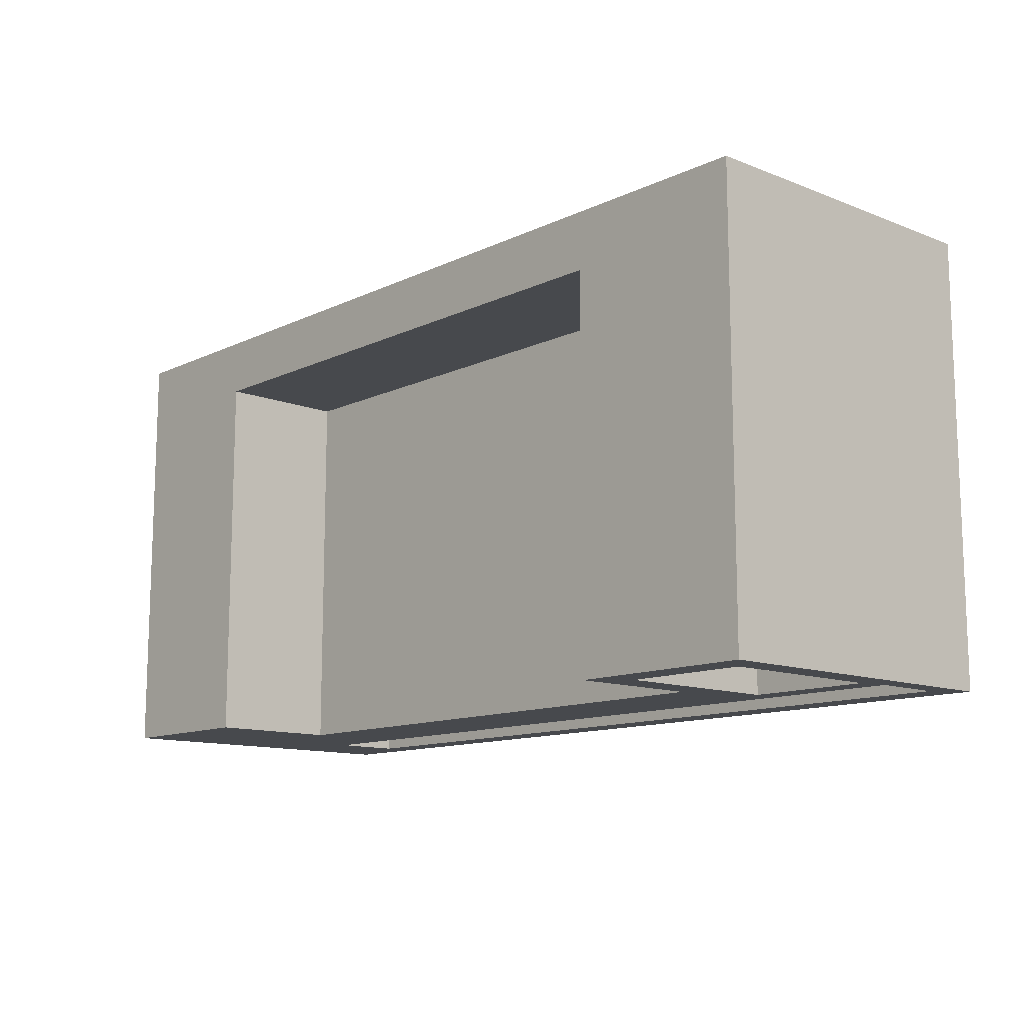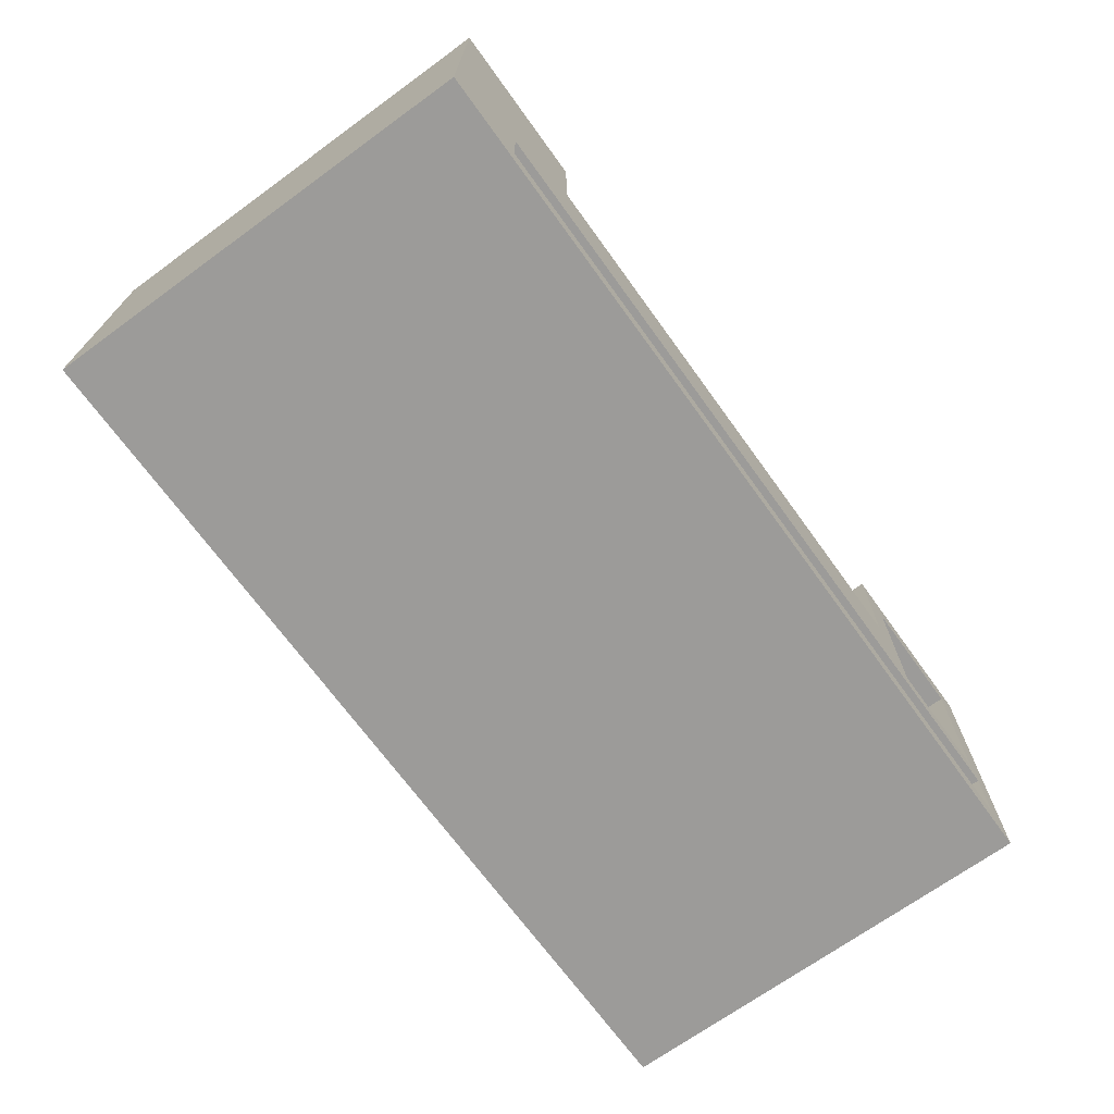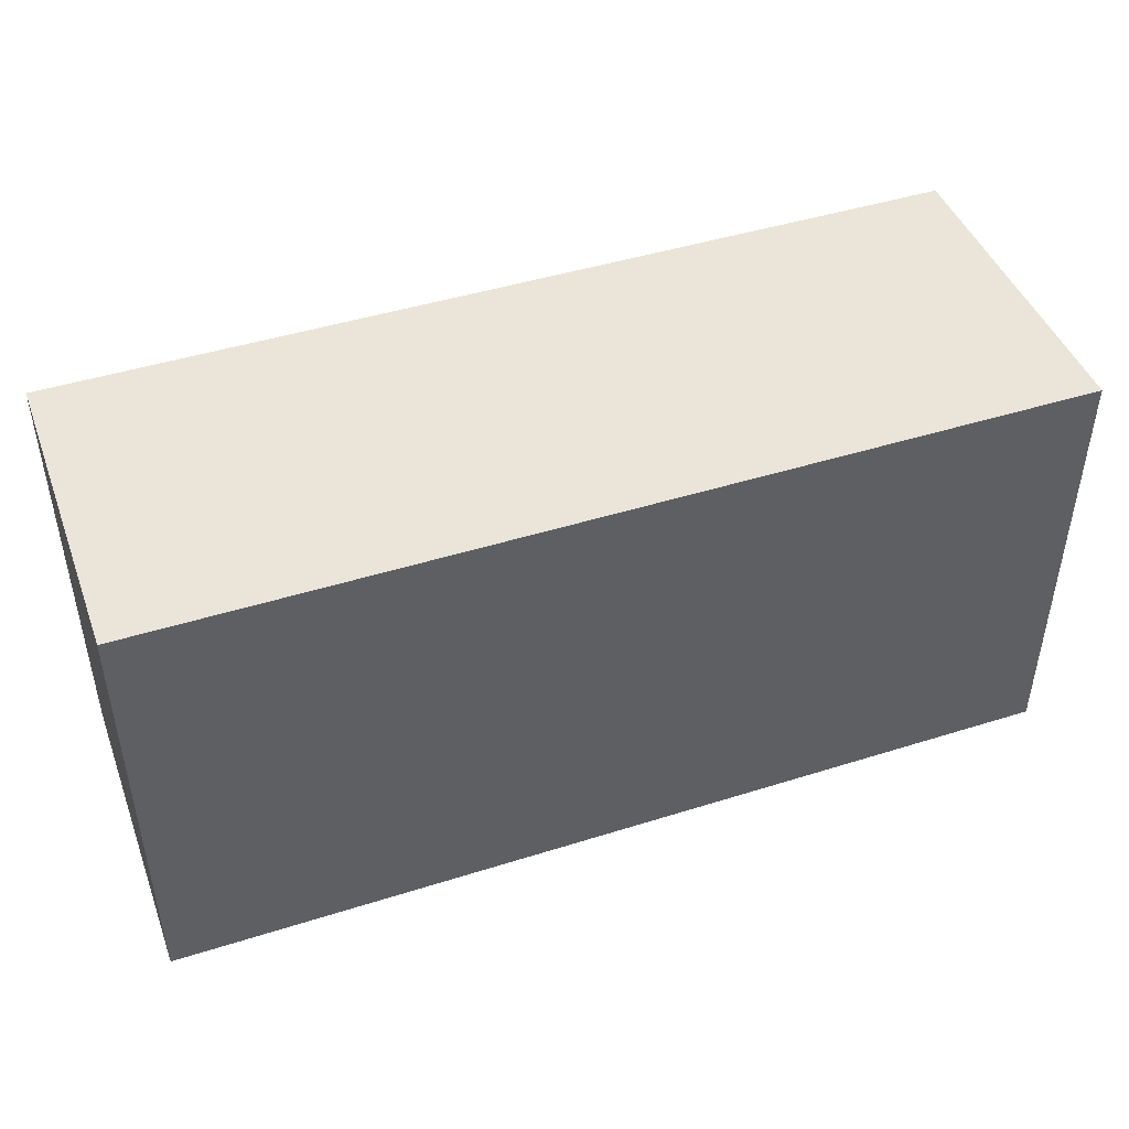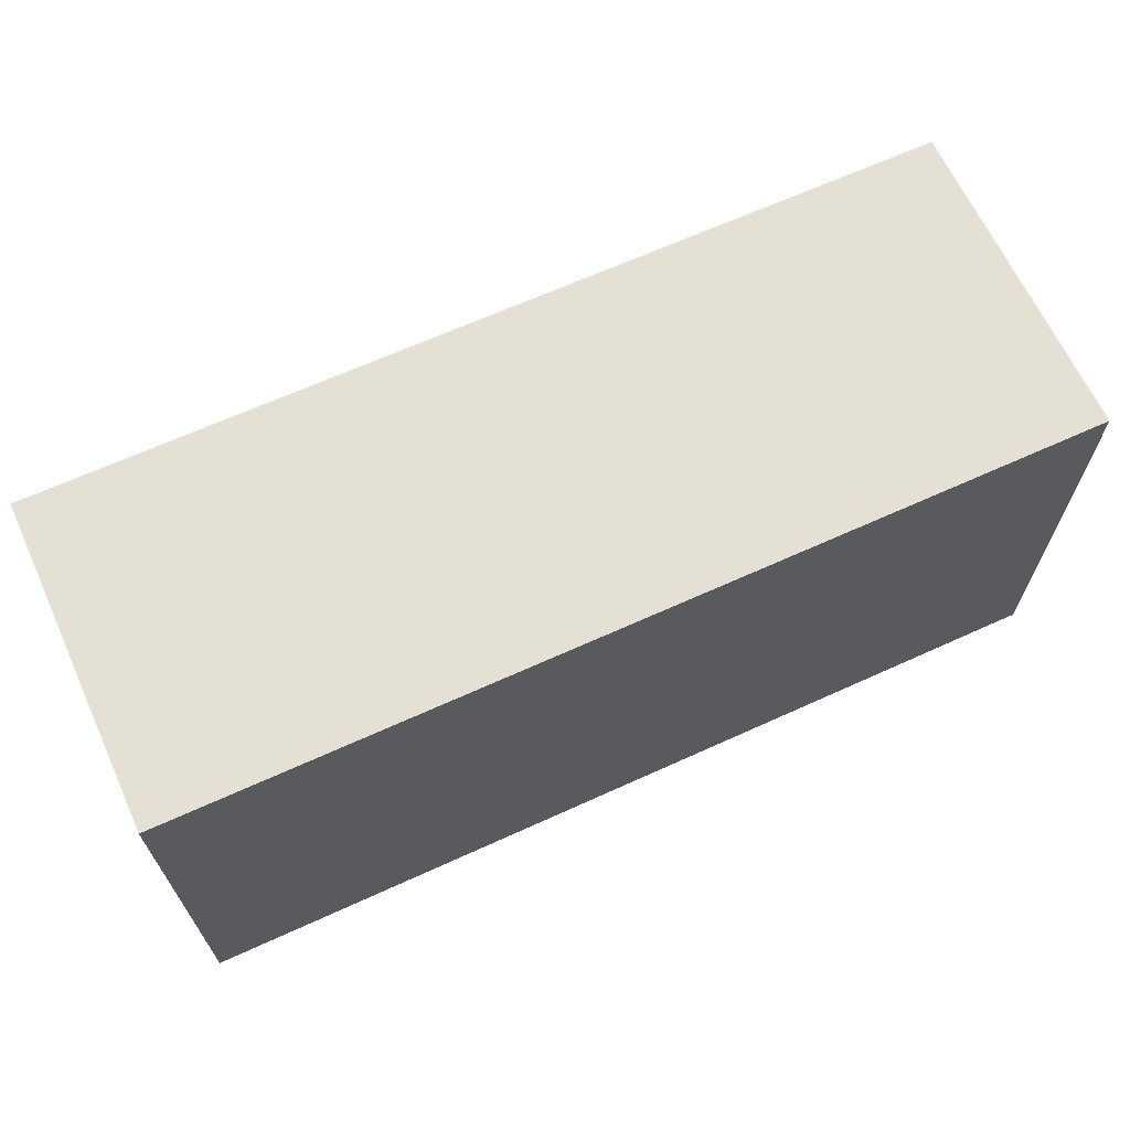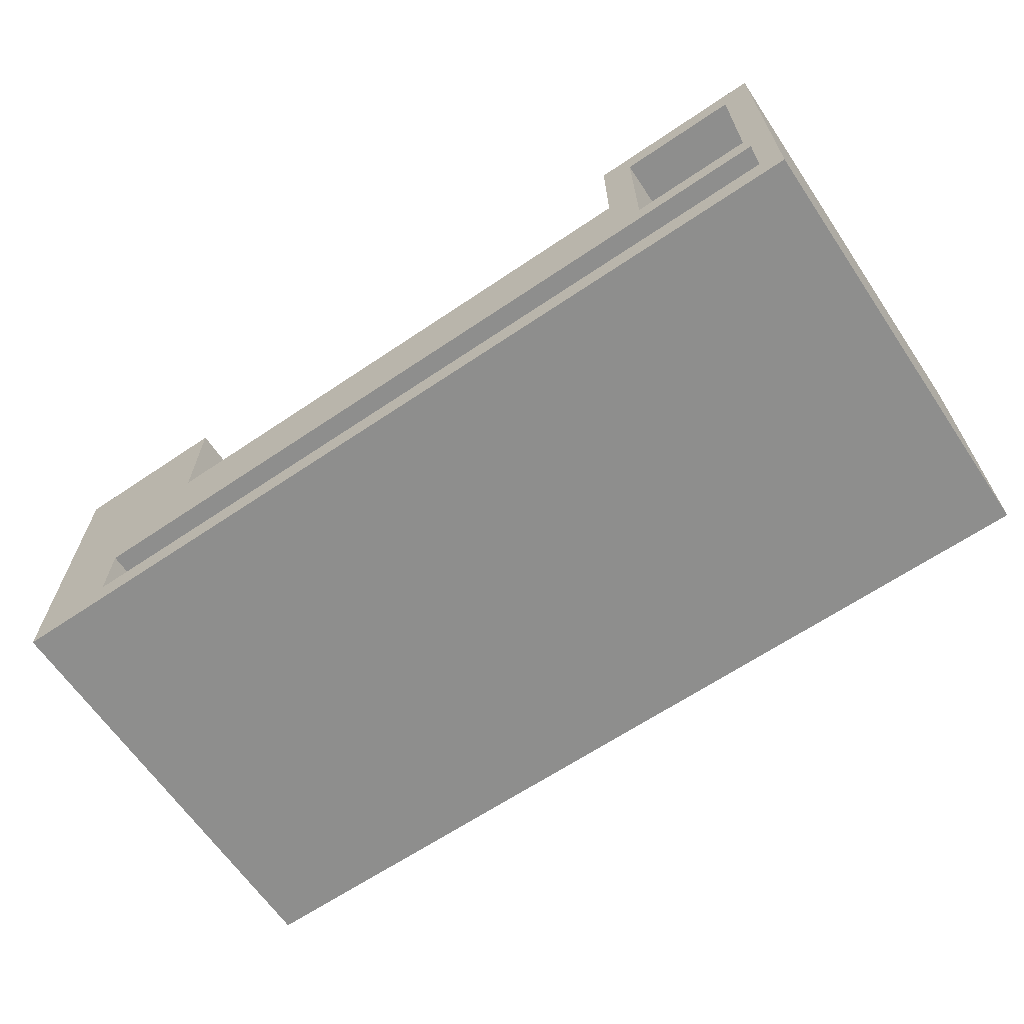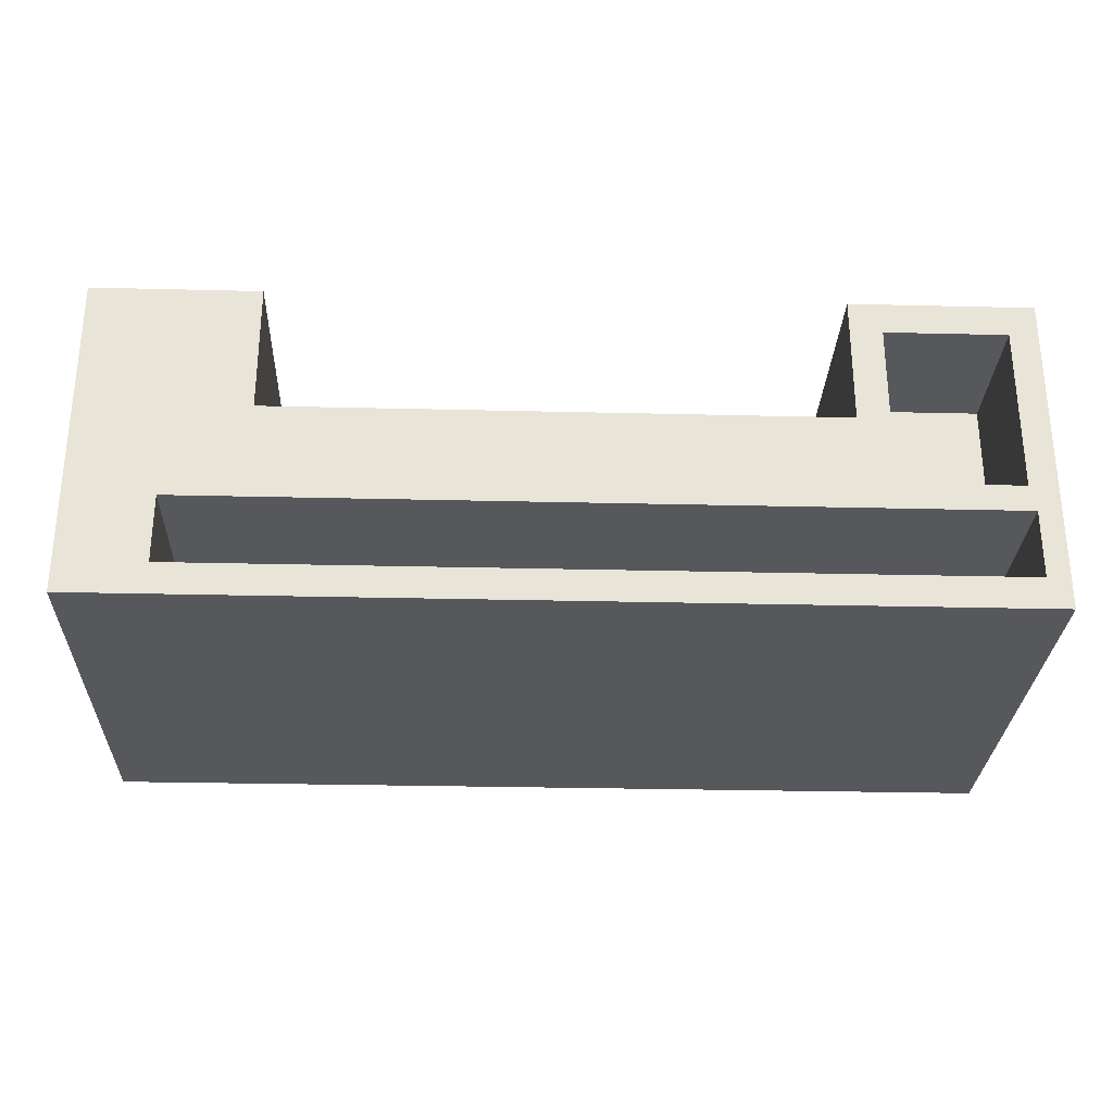
<metadata>
{"format":"obj","ext":"obj","renderer":"f3d","projection":"perspective","resolution":1024,"background":"white","views":[{"elev":-12.2,"azim":-132.4,"up":"+Z"},{"elev":-69.9,"azim":125.9,"up":"+Y"},{"elev":45.2,"azim":-20.0,"up":"+Z"},{"elev":65.8,"azim":-24.6,"up":"+Z"},{"elev":-64.8,"azim":-145.8,"up":"+Y"},{"elev":-28.4,"azim":177.9,"up":"+Y"}]}
</metadata>
<code>
v -0.3772 -0.1711 -0.1222
v 0.4792 -0.1711 0.2925
v -0.3772 -0.1711 0.2925
v 0.4792 -0.1711 -0.1222
v 0.4792 0.1365 0.2925
v -0.3772 0.1365 0.2925
v 0.4792 0.1365 -0.1222
v -0.3772 0.1365 -0.1222
v -0.2056 0.1365 0.2387
v 0.3766 0.1365 0.2387
v -0.3558 -0.1413 0.01003
v 0.3983 -0.1413 -0.1222
v -0.3558 -0.1413 -0.1222
v 0.3766 0.1365 -0.1222
v -0.2056 0.1365 -0.1222
v 0.3983 -0.07671 0.01003
v 0.3983 -0.07671 -0.1222
v -0.3558 -0.07671 -0.1222
v 0.3983 -0.1413 0.01003
v 0.3223 0.1365 0.2387
v -0.3558 -0.07671 0.01003
v -0.2358 0.106 0.01003
v -0.3505 0.106 -0.1222
v -0.2358 0.106 -0.1222
v -0.3505 -0.05159 0.01003
v -0.3505 -0.05159 -0.1222
v -0.2358 -0.05159 -0.1222
v -0.3505 0.106 0.01003
v -0.2358 -0.05159 0.01003
v 0.3223 0.1365 -0.1222
v -0.2056 0.01456 0.2387
v 0.3766 -0.04936 -0.1222
v 0.3223 0.01456 0.2387
v 0.3223 0.01456 -0.1222
v -0.2056 0.01456 -0.1222
v 0.3766 0.01456 -0.1222
v -0.2056 -0.04936 -0.1222
g mesh1_mesh1-geometry
f 1 2 3
f 2 1 4
f 2 5 3
f 6 1 3
f 7 2 4
f 6 3 5
f 2 7 5
f 1 6 8
f 5 9 6
f 7 10 5
f 8 6 9
f 11 12 13
f 9 5 10
f 14 10 7
f 15 8 9
f 12 16 17
f 18 11 13
f 12 11 19
f 20 9 10
f 16 12 19
f 16 18 17
f 11 18 21
f 22 23 24
f 23 25 26
f 18 16 21
f 27 22 24
f 23 22 28
f 25 27 26
f 25 23 28
f 22 27 29
f 27 25 29
g mesh1_mesh1-geometry
f 3 2 1
f 4 1 2
f 3 5 2
f 3 1 6
f 1 4 12
f 4 2 7
f 5 3 6
f 5 7 2
f 8 6 1
f 7 12 4
f 13 1 12
f 6 9 5
f 5 10 7
f 9 6 8
f 1 18 8
f 12 7 17
f 18 1 13
f 13 12 11
f 10 5 9
f 7 10 14
f 9 8 15
f 18 23 8
f 14 17 7
f 17 16 12
f 13 11 18
f 19 11 12
f 10 9 20
f 10 30 14
f 8 24 15
f 9 15 31
f 23 24 8
f 23 18 26
f 32 17 14
f 19 12 16
f 17 18 16
f 21 18 11
f 19 16 11
f 9 33 20
f 30 10 20
f 30 34 14
f 27 15 24
f 35 31 15
f 33 9 31
f 24 23 22
f 26 18 27
f 26 25 23
f 17 32 18
f 36 32 14
f 21 16 18
f 21 11 16
f 33 34 20
f 30 20 34
f 36 14 34
f 15 27 35
f 24 22 27
f 35 34 31
f 33 31 34
f 28 22 23
f 27 18 37
f 26 27 25
f 28 23 25
f 37 18 32
f 32 36 37
f 34 37 36
f 35 27 37
f 29 27 22
f 35 37 34
f 28 25 22
f 29 25 27
f 29 22 25
g mesh1_mesh1-geometry
f 12 4 1
f 4 12 7
f 12 1 13
f 8 18 1
f 17 7 12
f 13 1 18
f 8 23 18
f 7 17 14
f 15 24 8
f 8 24 23
f 26 18 23
f 14 17 32
f 24 15 27
f 27 18 26
f 18 32 17
f 14 32 36
f 35 27 15
f 37 18 27
f 32 18 37
f 37 27 35
g mesh1_mesh1-geometry
f 14 30 10
f 20 10 30
f 14 34 30
f 20 34 33
f 34 20 30
f 34 14 36
f 31 34 35
f 34 31 33
f 37 36 32
f 36 37 34
f 34 37 35
g mesh1_mesh1-geometry
f 31 15 9
f 20 33 9
f 15 31 35
f 31 9 33
g mesh1_mesh1-geometry
f 11 16 19
f 16 11 21
f 22 25 28
f 25 22 29

</code>
